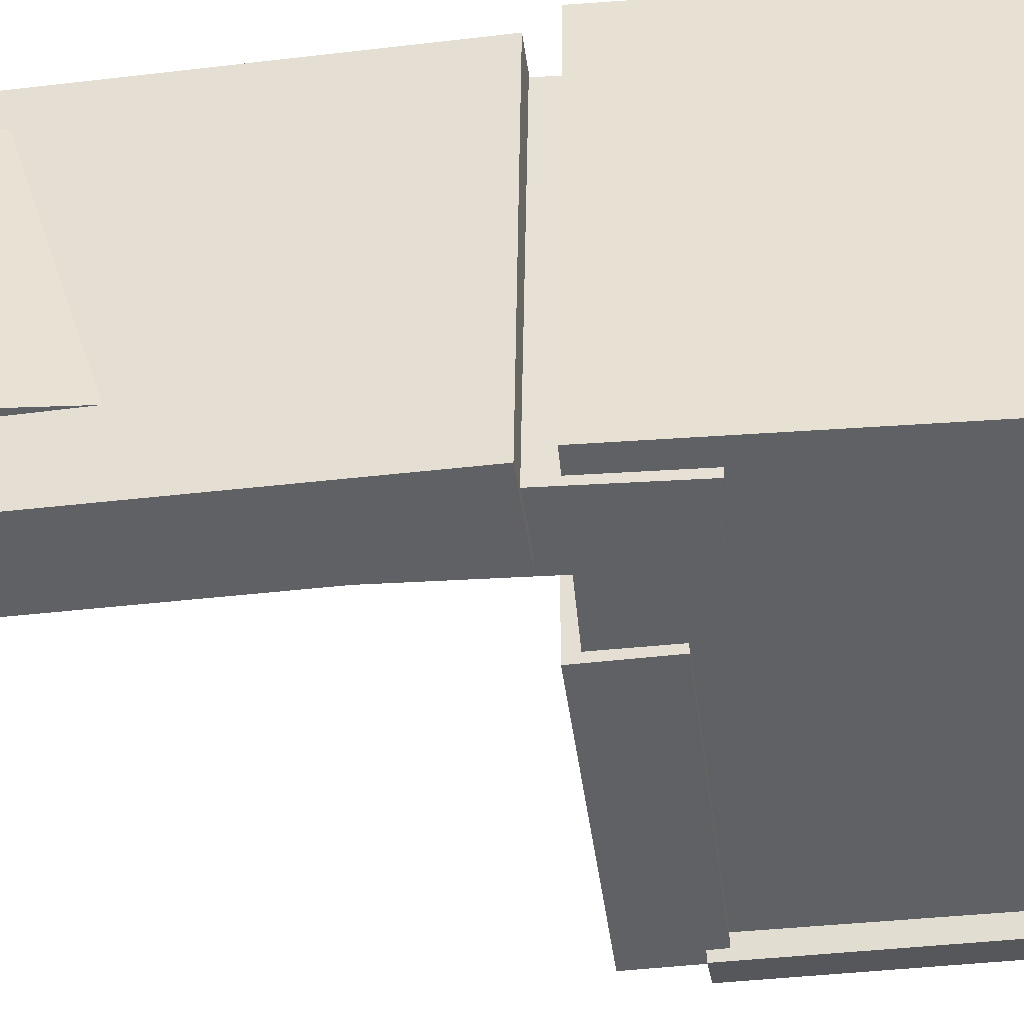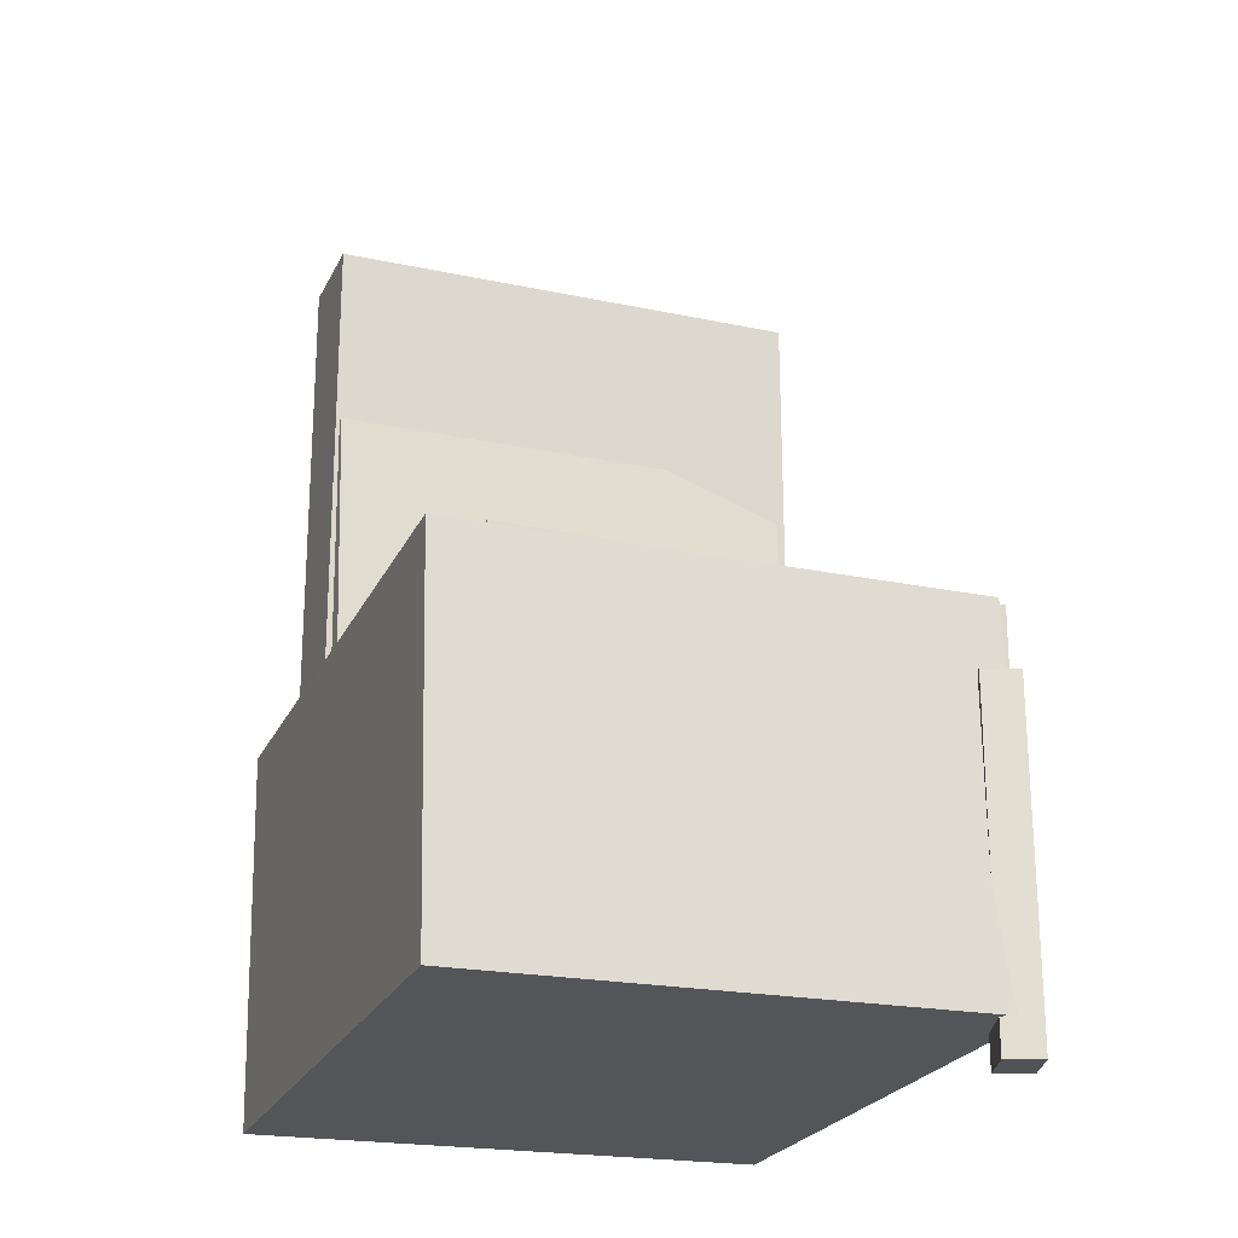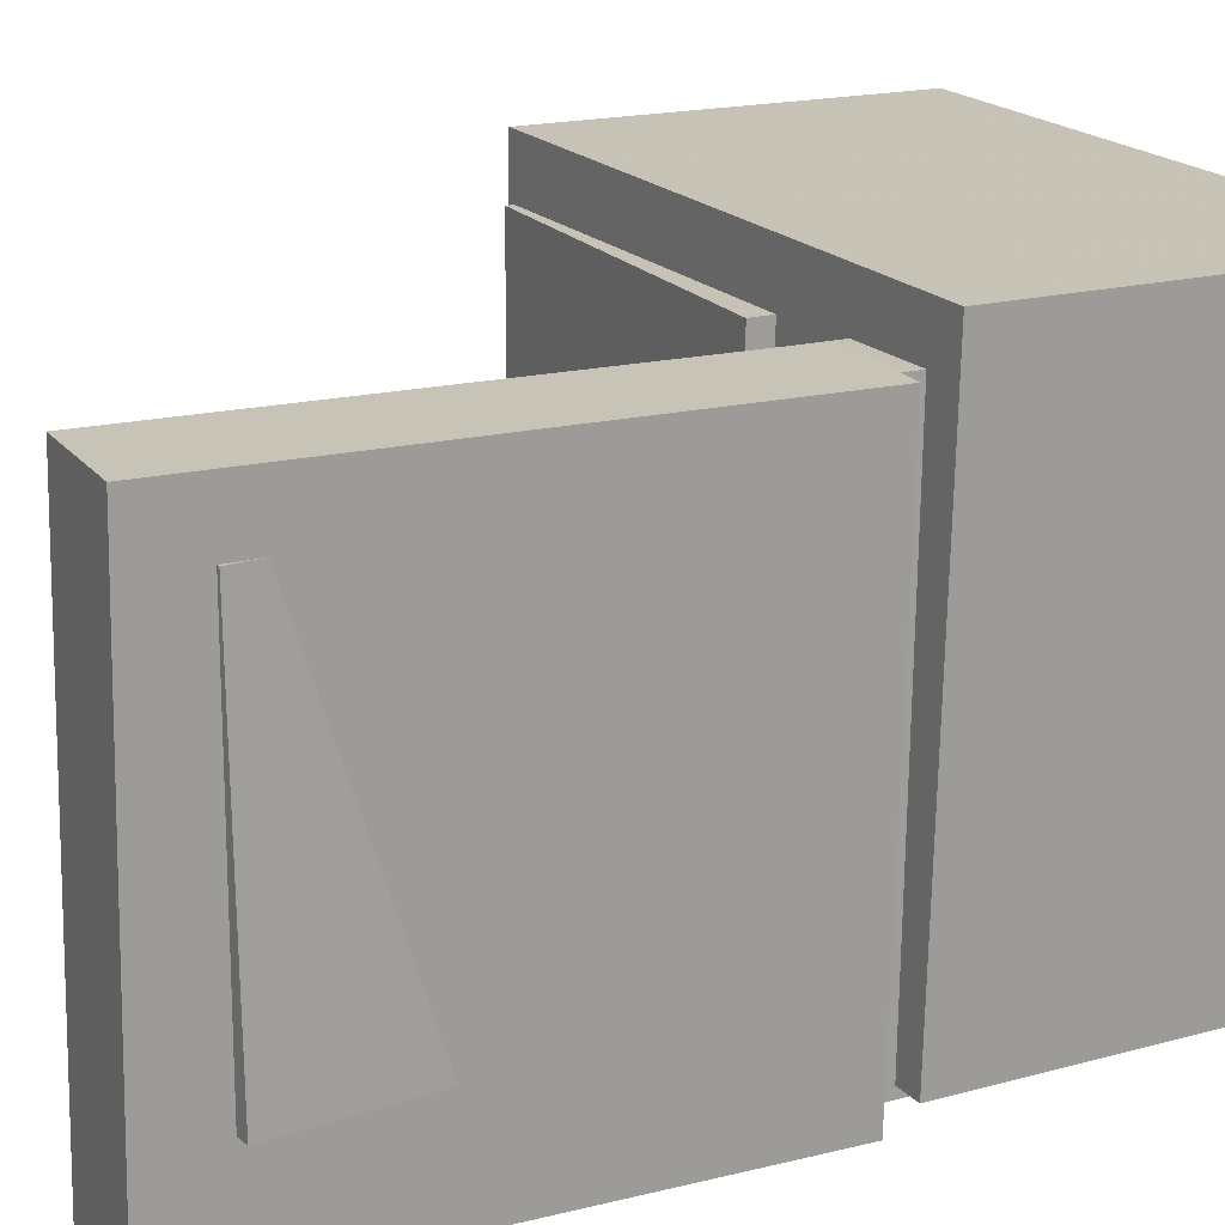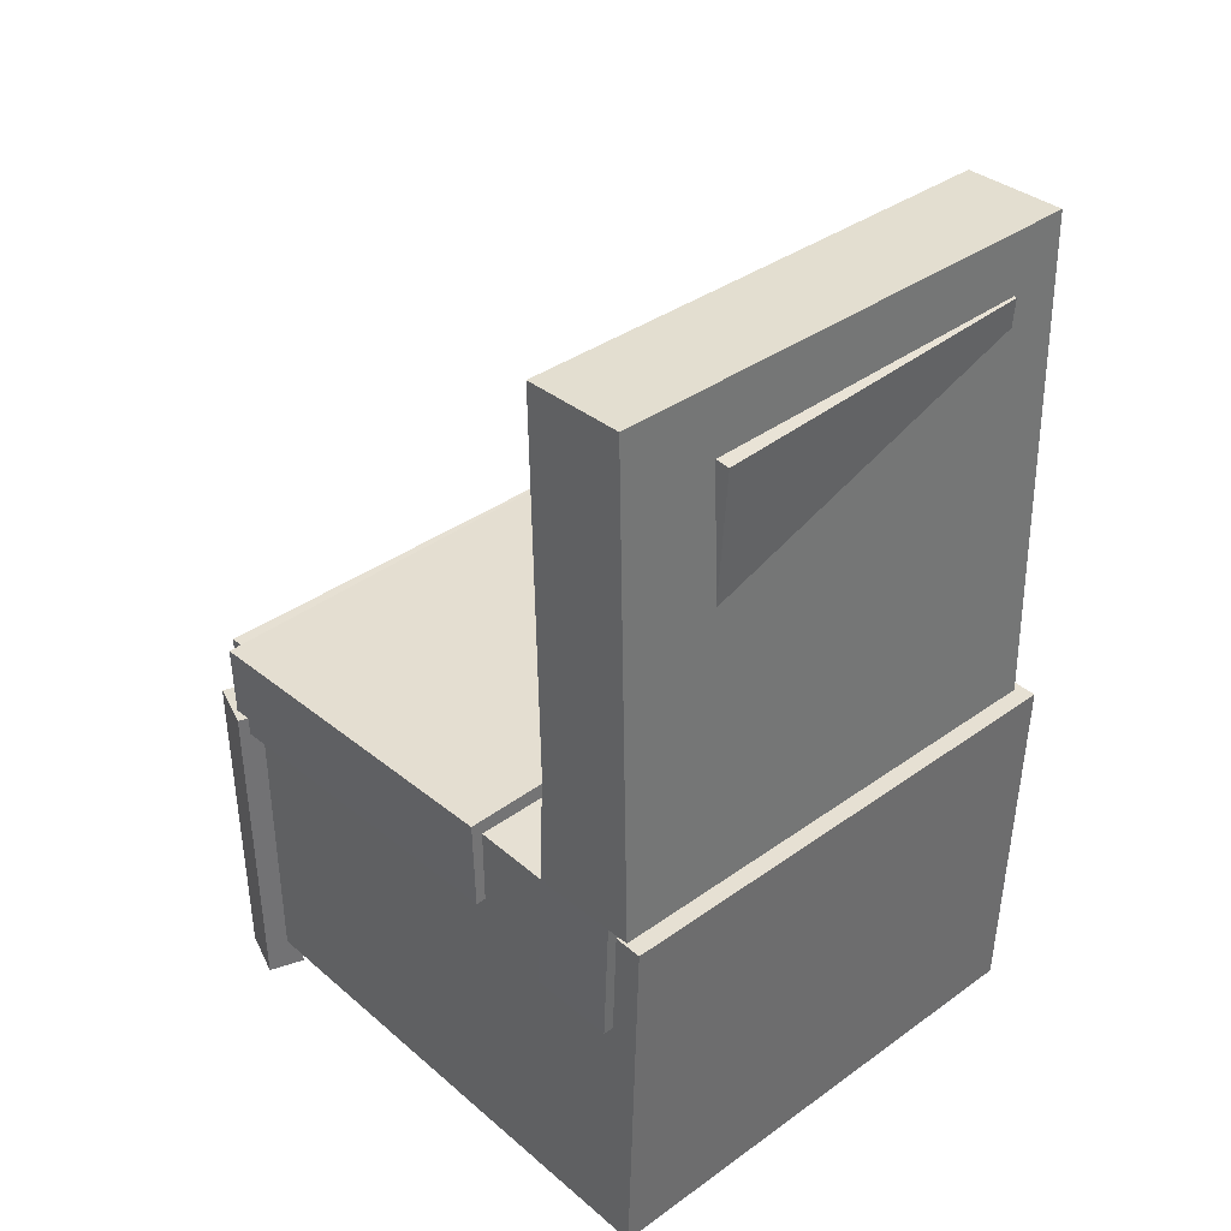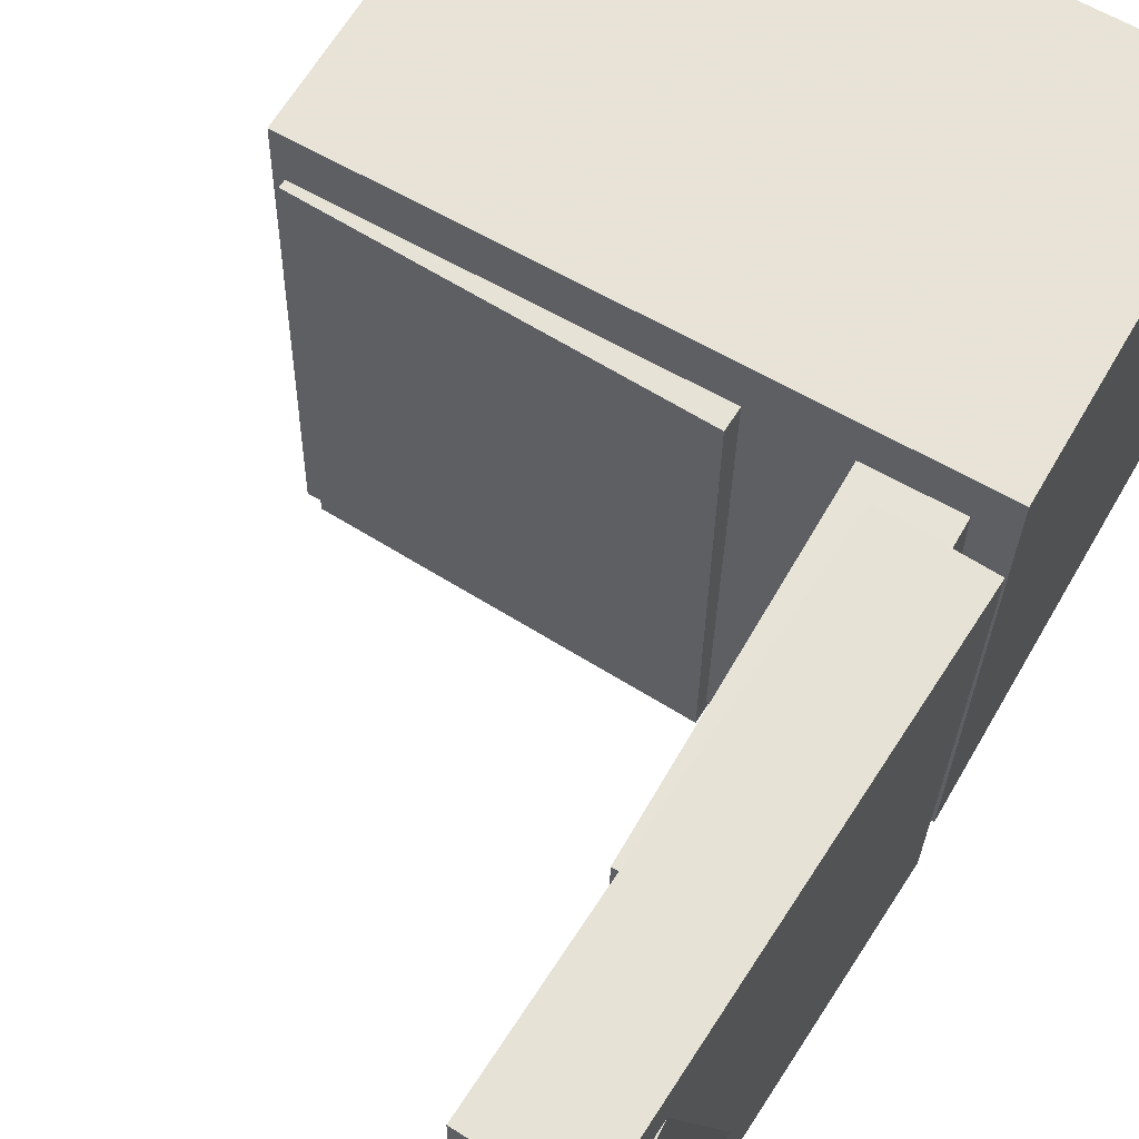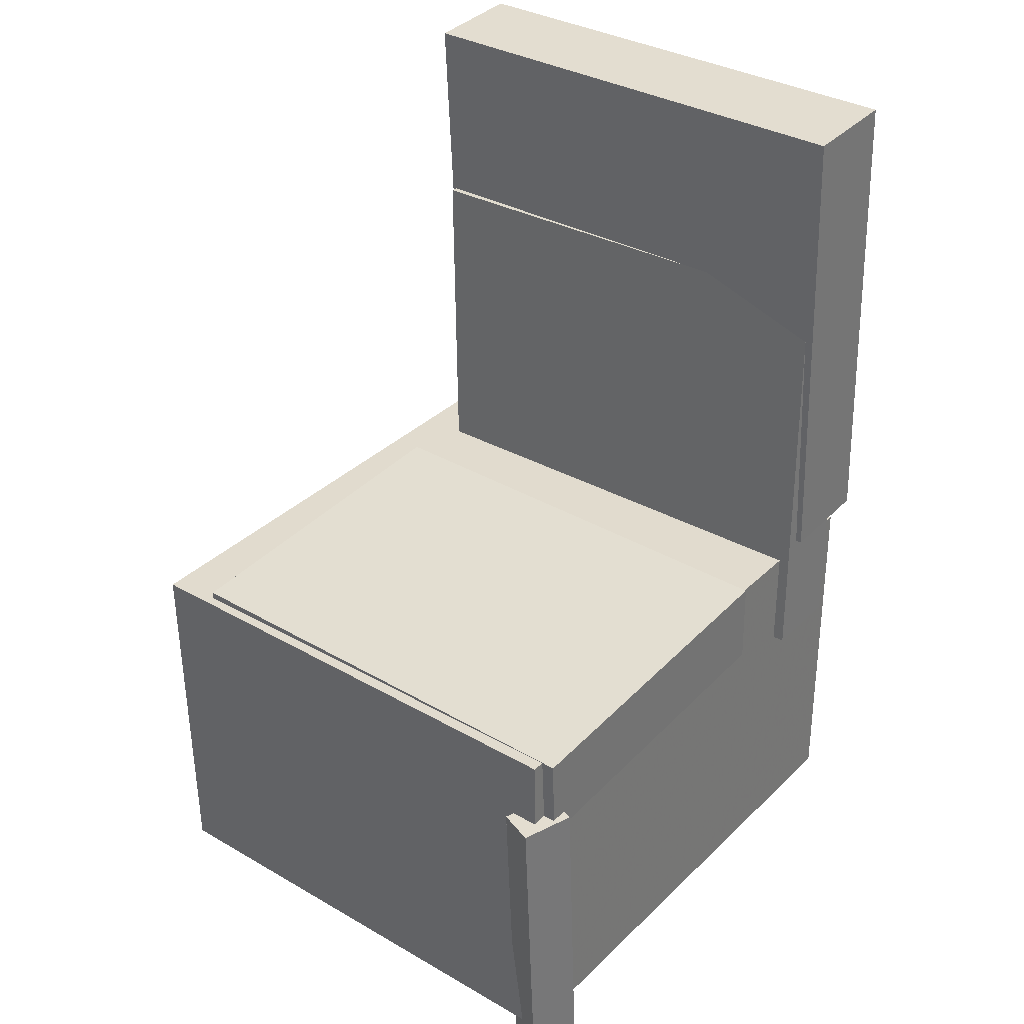
<metadata>
{"format":"obj","ext":"obj","renderer":"f3d","projection":"perspective","resolution":1024,"background":"white","views":[{"elev":-46.8,"azim":-83.9,"up":"+Z"},{"elev":-24.0,"azim":68.6,"up":"+Y"},{"elev":19.2,"azim":-118.7,"up":"+Z"},{"elev":38.2,"azim":-133.6,"up":"+Y"},{"elev":63.7,"azim":-149.5,"up":"+Z"},{"elev":35.2,"azim":127.7,"up":"+Y"}]}
</metadata>
<code>
v -0.2311 0.3135 -0.1206
v -0.2257 0.3145 0.1506
v -0.1988 0.3157 -0.1213
v -0.1934 0.3167 0.15
v -0.2234 0.1991 -0.1204
v -0.218 0.2001 0.1509
v -0.1911 0.2013 -0.121
v -0.1857 0.2023 0.1502
f 1.0 7.0 5.0
f 1.0 3.0 7.0
f 1.0 4.0 3.0
f 1.0 2.0 4.0
f 3.0 8.0 7.0
f 3.0 4.0 8.0
f 5.0 7.0 8.0
f 5.0 8.0 6.0
f 1.0 5.0 6.0
f 1.0 6.0 2.0
f 2.0 6.0 8.0
f 2.0 8.0 4.0
v -0.07113 -0.1074 -0.197
v -0.07248 -0.109 0.1796
v -0.06899 -0.03446 -0.1967
v -0.07035 -0.03605 0.1799
v 0.2097 -0.1157 -0.1961
v 0.2084 -0.1172 0.1806
v 0.2118 -0.04267 -0.1957
v 0.2105 -0.04426 0.1809
f 9.0 15.0 13.0
f 9.0 11.0 15.0
f 9.0 12.0 11.0
f 9.0 10.0 12.0
f 11.0 16.0 15.0
f 11.0 12.0 16.0
f 13.0 15.0 16.0
f 13.0 16.0 14.0
f 9.0 13.0 14.0
f 9.0 14.0 10.0
f 10.0 14.0 16.0
f 10.0 16.0 12.0
v -0.1375 0.3645 -0.1956
v -0.1428 0.3586 0.1949
v -0.1518 -0.02764 -0.2018
v -0.157 -0.03358 0.1887
v -0.2169 0.3674 -0.1967
v -0.2221 0.3615 0.1939
v -0.2311 -0.02475 -0.2028
v -0.2363 -0.03069 0.1877
f 17.0 23.0 21.0
f 17.0 19.0 23.0
f 17.0 20.0 19.0
f 17.0 18.0 20.0
f 19.0 24.0 23.0
f 19.0 20.0 24.0
f 21.0 23.0 24.0
f 21.0 24.0 22.0
f 17.0 21.0 22.0
f 17.0 22.0 18.0
f 18.0 22.0 24.0
f 18.0 24.0 20.0
v 0.1903 -0.364 -0.2077
v 0.1993 -0.1002 -0.2038
v 0.2301 -0.3656 -0.193
v 0.239 -0.1018 -0.1891
v 0.1802 -0.3641 -0.1801
v 0.1892 -0.1002 -0.1763
v 0.2199 -0.3657 -0.1655
v 0.2289 -0.1018 -0.1616
f 25.0 31.0 29.0
f 25.0 27.0 31.0
f 25.0 28.0 27.0
f 25.0 26.0 28.0
f 27.0 32.0 31.0
f 27.0 28.0 32.0
f 29.0 31.0 32.0
f 29.0 32.0 30.0
f 25.0 29.0 30.0
f 25.0 30.0 26.0
f 26.0 30.0 32.0
f 26.0 32.0 28.0
v -0.2112 0.2149 -0.1906
v -0.2093 0.2056 0.1897
v -0.1449 0.2161 -0.1909
v -0.143 0.2067 0.1894
v -0.205 -0.1343 -0.1992
v -0.2032 -0.1436 0.1811
v -0.1388 -0.1331 -0.1995
v -0.1369 -0.1425 0.1808
f 33.0 39.0 37.0
f 33.0 35.0 39.0
f 33.0 36.0 35.0
f 33.0 34.0 36.0
f 35.0 40.0 39.0
f 35.0 36.0 40.0
f 37.0 39.0 40.0
f 37.0 40.0 38.0
f 33.0 37.0 38.0
f 33.0 38.0 34.0
f 34.0 38.0 40.0
f 34.0 40.0 36.0
v -0.2327 -0.05601 0.2197
v -0.2293 -0.3506 0.214
v 0.2177 -0.05086 0.2241
v 0.2211 -0.3455 0.2185
v -0.2288 -0.0481 -0.1893
v -0.2253 -0.3427 -0.1949
v 0.2217 -0.04295 -0.1848
v 0.2251 -0.3376 -0.1905
f 41.0 47.0 45.0
f 41.0 43.0 47.0
f 41.0 44.0 43.0
f 41.0 42.0 44.0
f 43.0 48.0 47.0
f 43.0 44.0 48.0
f 45.0 47.0 48.0
f 45.0 48.0 46.0
f 41.0 45.0 46.0
f 41.0 46.0 42.0
f 42.0 46.0 48.0
f 42.0 48.0 44.0

</code>
